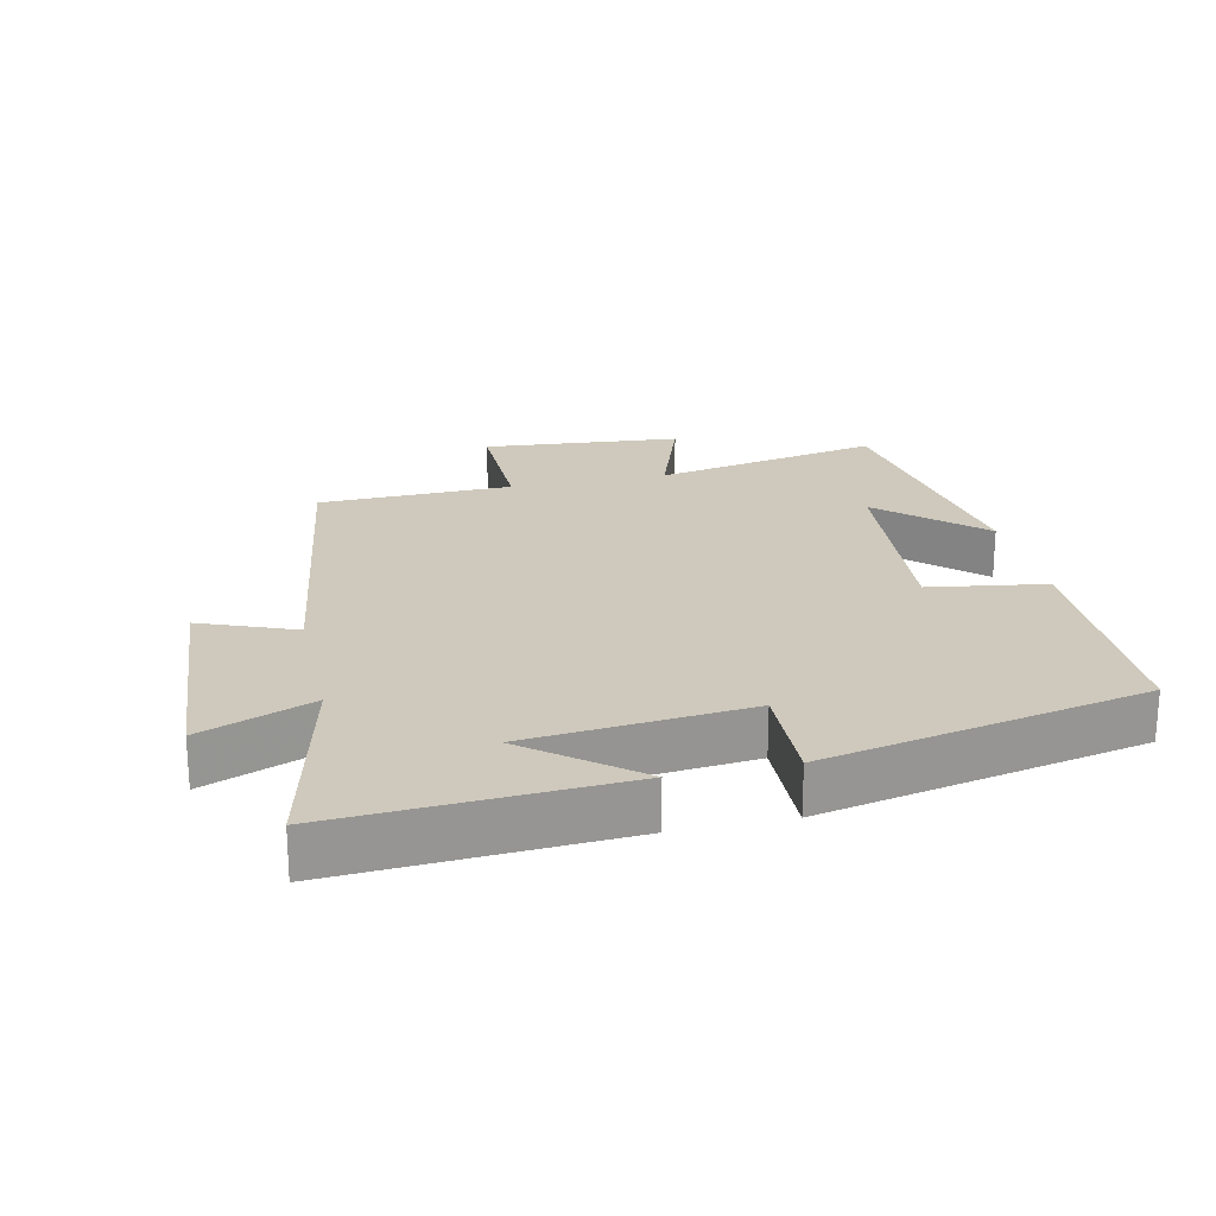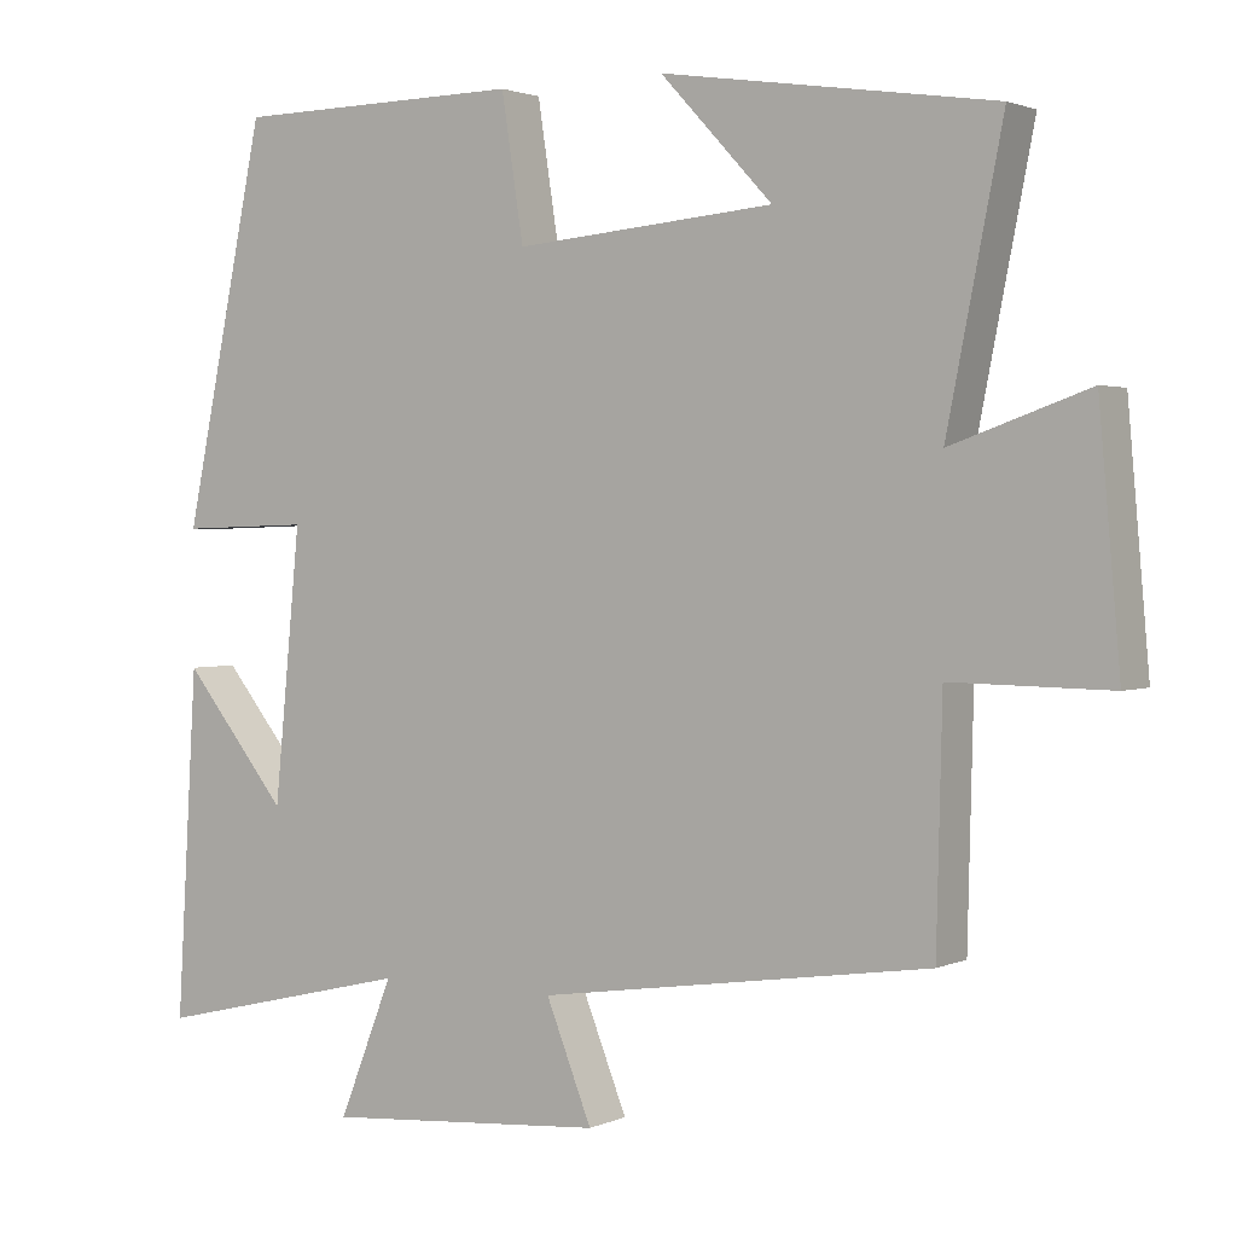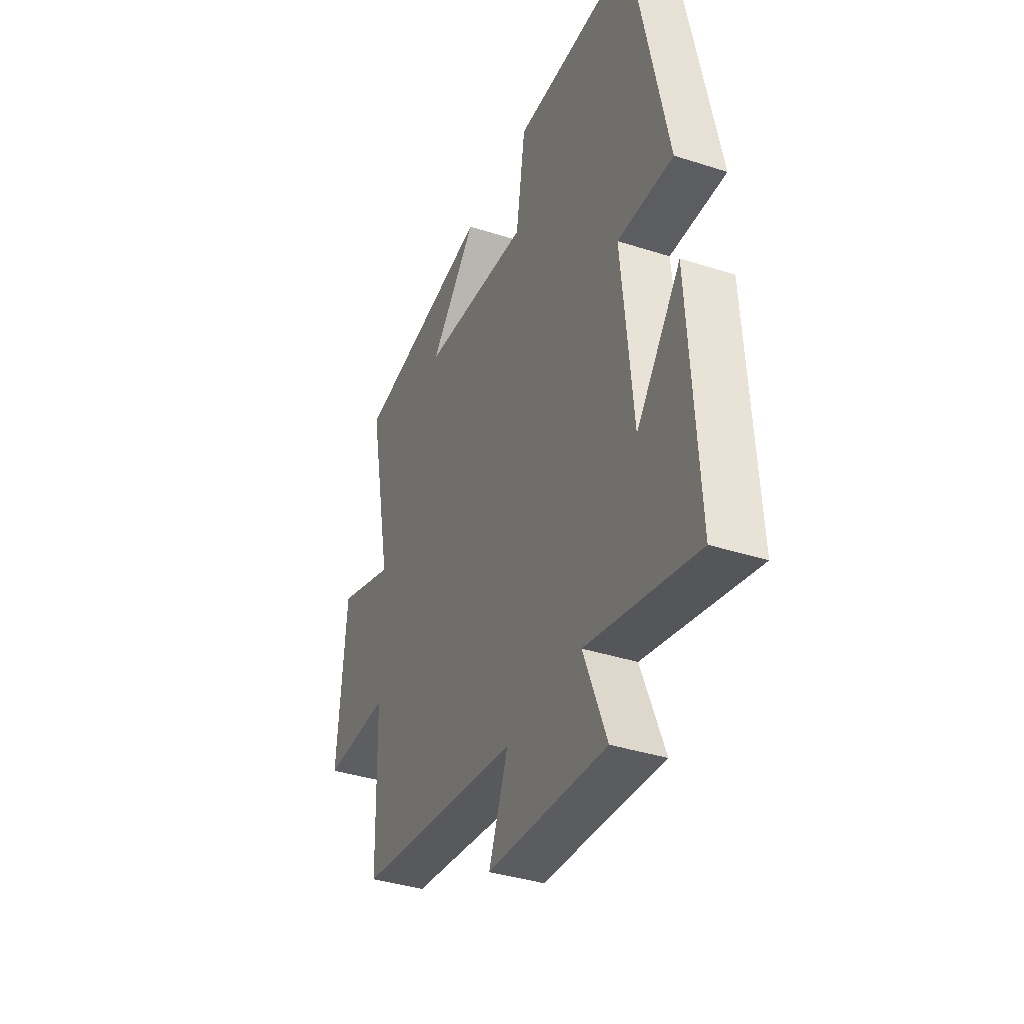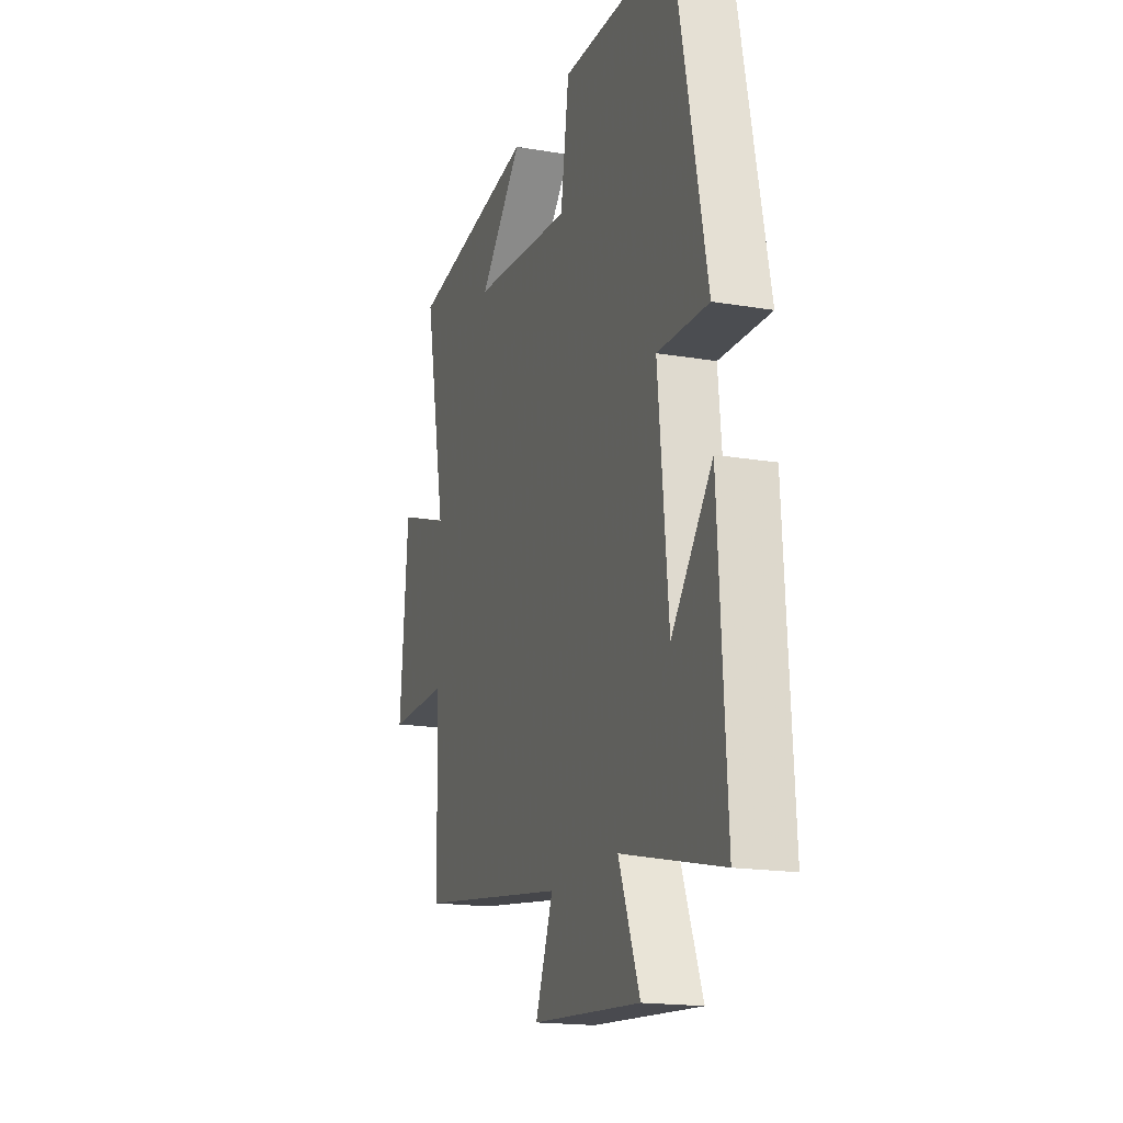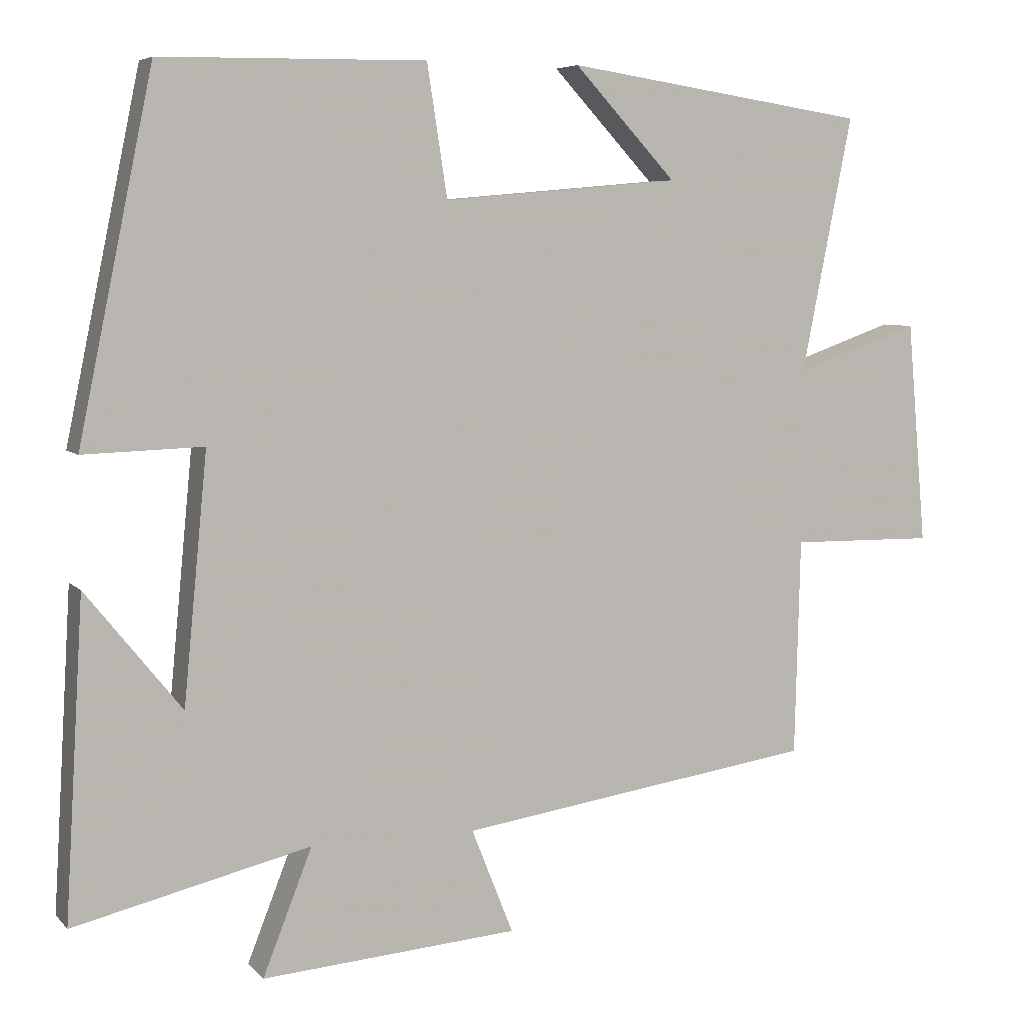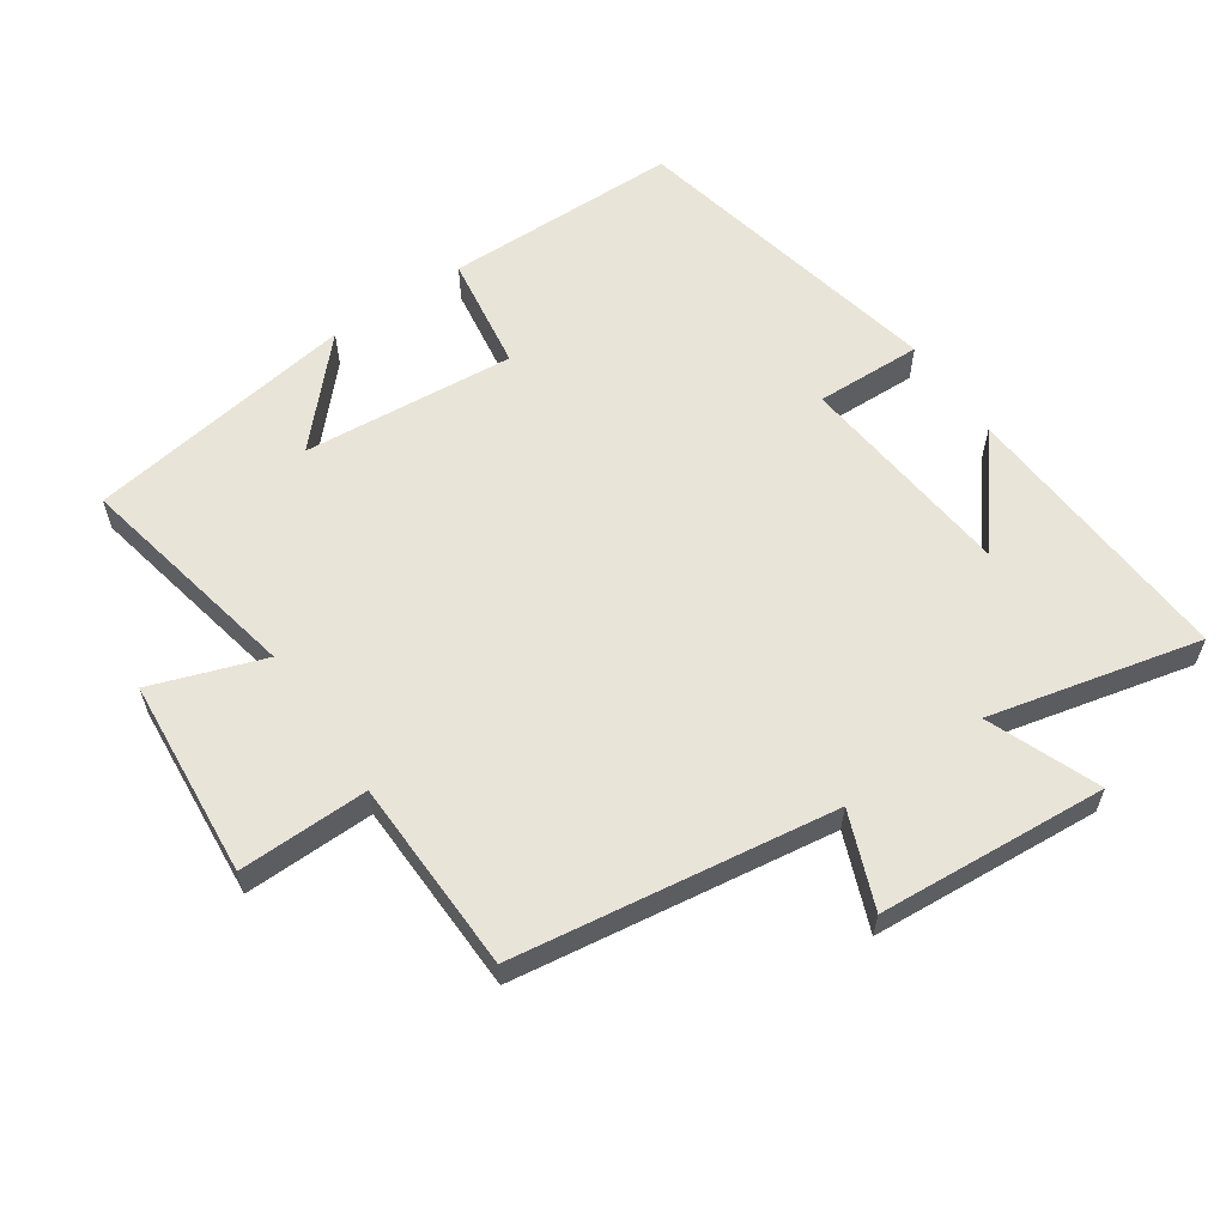
<metadata>
{"format":"obj","ext":"obj","renderer":"f3d","projection":"perspective","resolution":1024,"background":"white","views":[{"elev":22.3,"azim":-102.6,"up":"+Y"},{"elev":1.9,"azim":33.4,"up":"+Z"},{"elev":-37.9,"azim":-112.3,"up":"+Z"},{"elev":-17.7,"azim":-108.5,"up":"+Z"},{"elev":6.2,"azim":-22.2,"up":"+Z"},{"elev":59.8,"azim":145.5,"up":"+Y"}]}
</metadata>
<code>
v -0.4 0.07 0.495
v -0.046 0.07 0.5
v -0.019 0.07 0.325
v 0.299 0.07 0.353
v 0.162 0.07 0.5
v 0.568 0.07 0.439
v 0.5 0.07 0.097
v 0.668 0.07 0.156
v 0.694 0.07 -0.142
v 0.5 0.07 -0.139
v 0.493 0.07 -0.43
v 0.014 0.07 -0.5
v 0.07 0.07 -0.641
v -0.274 0.07 -0.667
v -0.208 0.07 -0.5
v -0.525 0.07 -0.575
v -0.5 0.07 -0.152
v -0.372 0.07 -0.311
v -0.34 0.07 0.019
v -0.5 0.07 0.014
v -0.4 0 0.495
v -0.046 0 0.5
v -0.019 0 0.325
v 0.299 0 0.353
v 0.162 0 0.5
v 0.568 0 0.439
v 0.5 0 0.097
v 0.668 0 0.156
v 0.694 0 -0.142
v 0.5 0 -0.139
v 0.493 0 -0.43
v 0.014 0 -0.5
v 0.07 0 -0.641
v -0.274 0 -0.667
v -0.208 0 -0.5
v -0.525 0 -0.575
v -0.5 0 -0.152
v -0.372 0 -0.311
v -0.34 0 0.019
v -0.5 0 0.014
f 1 2 3
f 20 1 3
f 19 20 3
f 18 19 3 4
f 16 17 18
f 15 16 18 4
f 12 13 14 15
f 12 15 4
f 11 12 4
f 10 11 4
f 7 8 9 10
f 7 10 4
f 6 7 4
f 4 5 6
f 23 22 21
f 23 21 40
f 23 40 39
f 24 23 39 38
f 38 37 36
f 24 38 36 35
f 35 34 33 32
f 24 35 32
f 24 32 31
f 24 31 30
f 30 29 28 27
f 24 30 27
f 24 27 26
f 26 25 24
f 1 21 22 2
f 2 22 23 3
f 3 23 24 4
f 4 24 25 5
f 5 25 26 6
f 6 26 27 7
f 7 27 28 8
f 8 28 29 9
f 9 29 30 10
f 10 30 31 11
f 11 31 32 12
f 12 32 33 13
f 13 33 34 14
f 14 34 35 15
f 15 35 36 16
f 16 36 37 17
f 17 37 38 18
f 18 38 39 19
f 19 39 40 20
f 20 40 21 1

</code>
